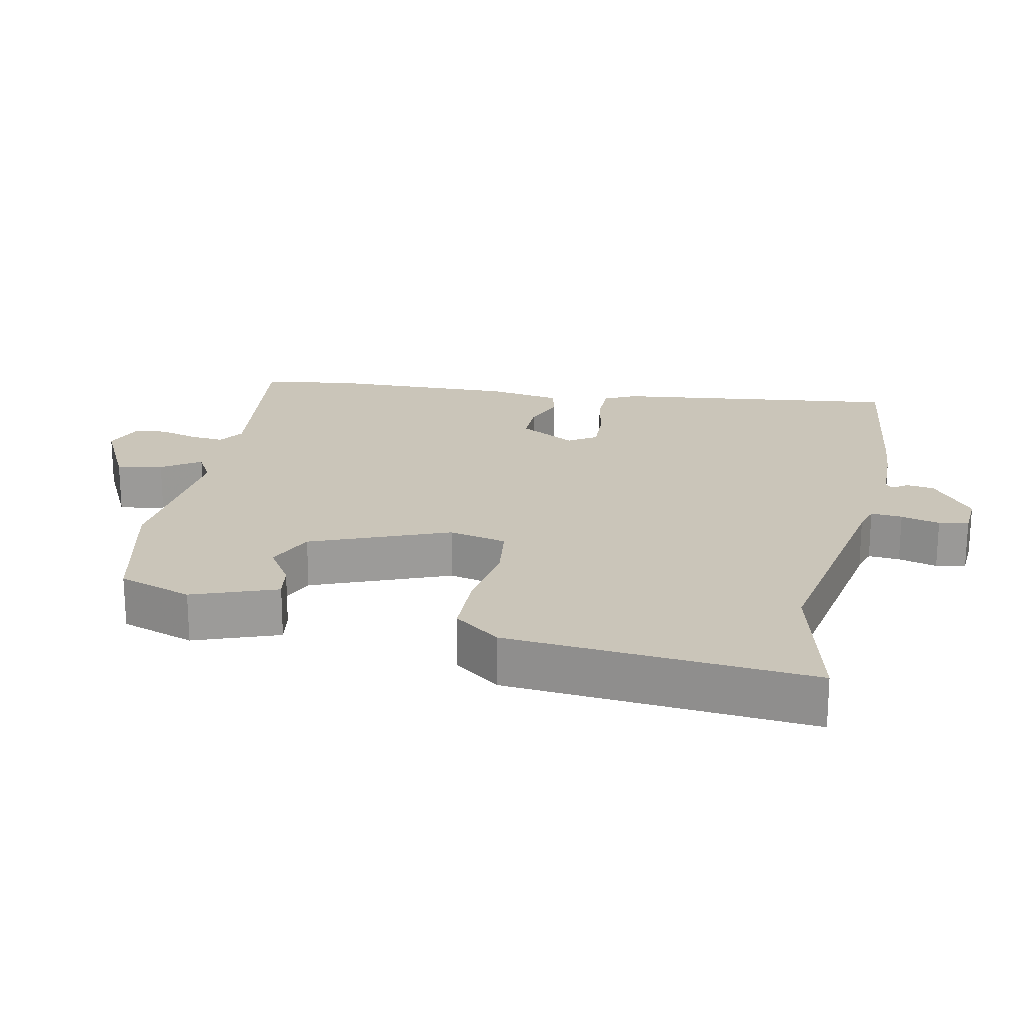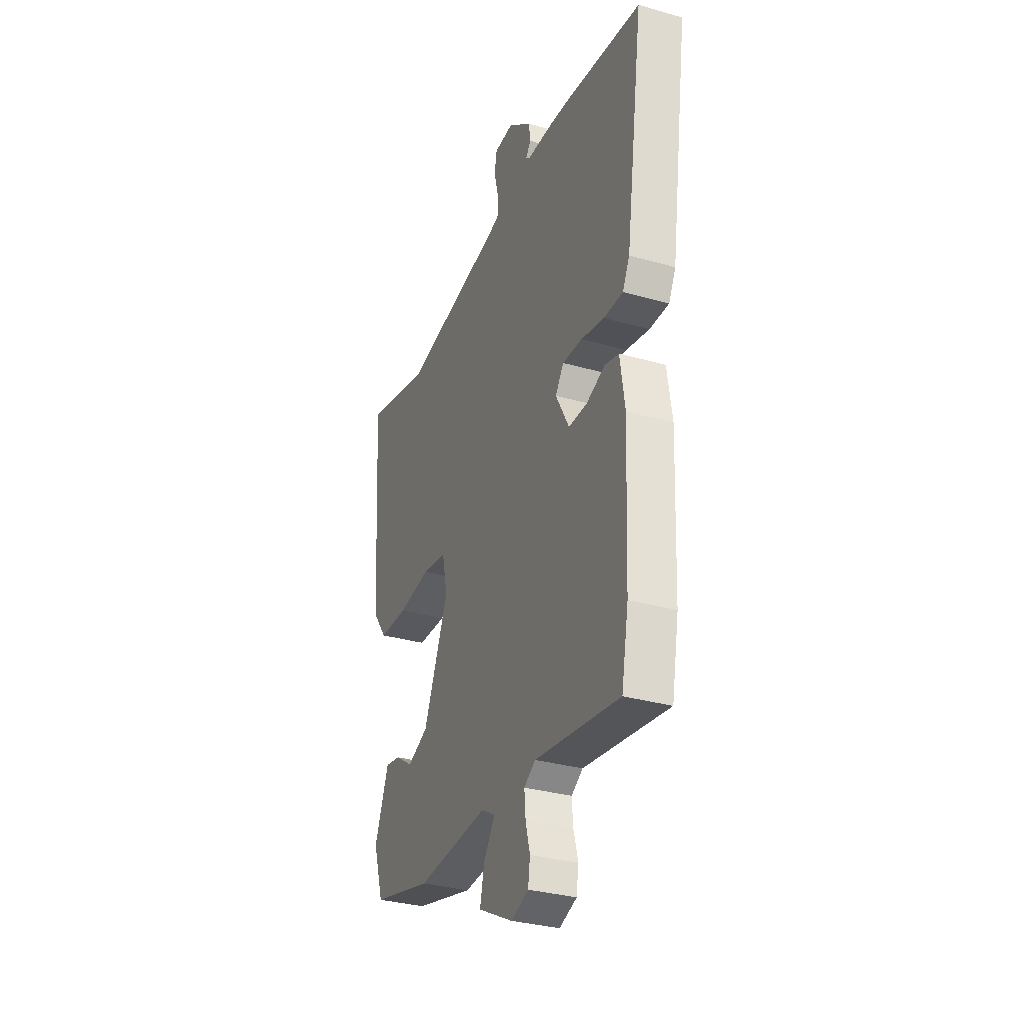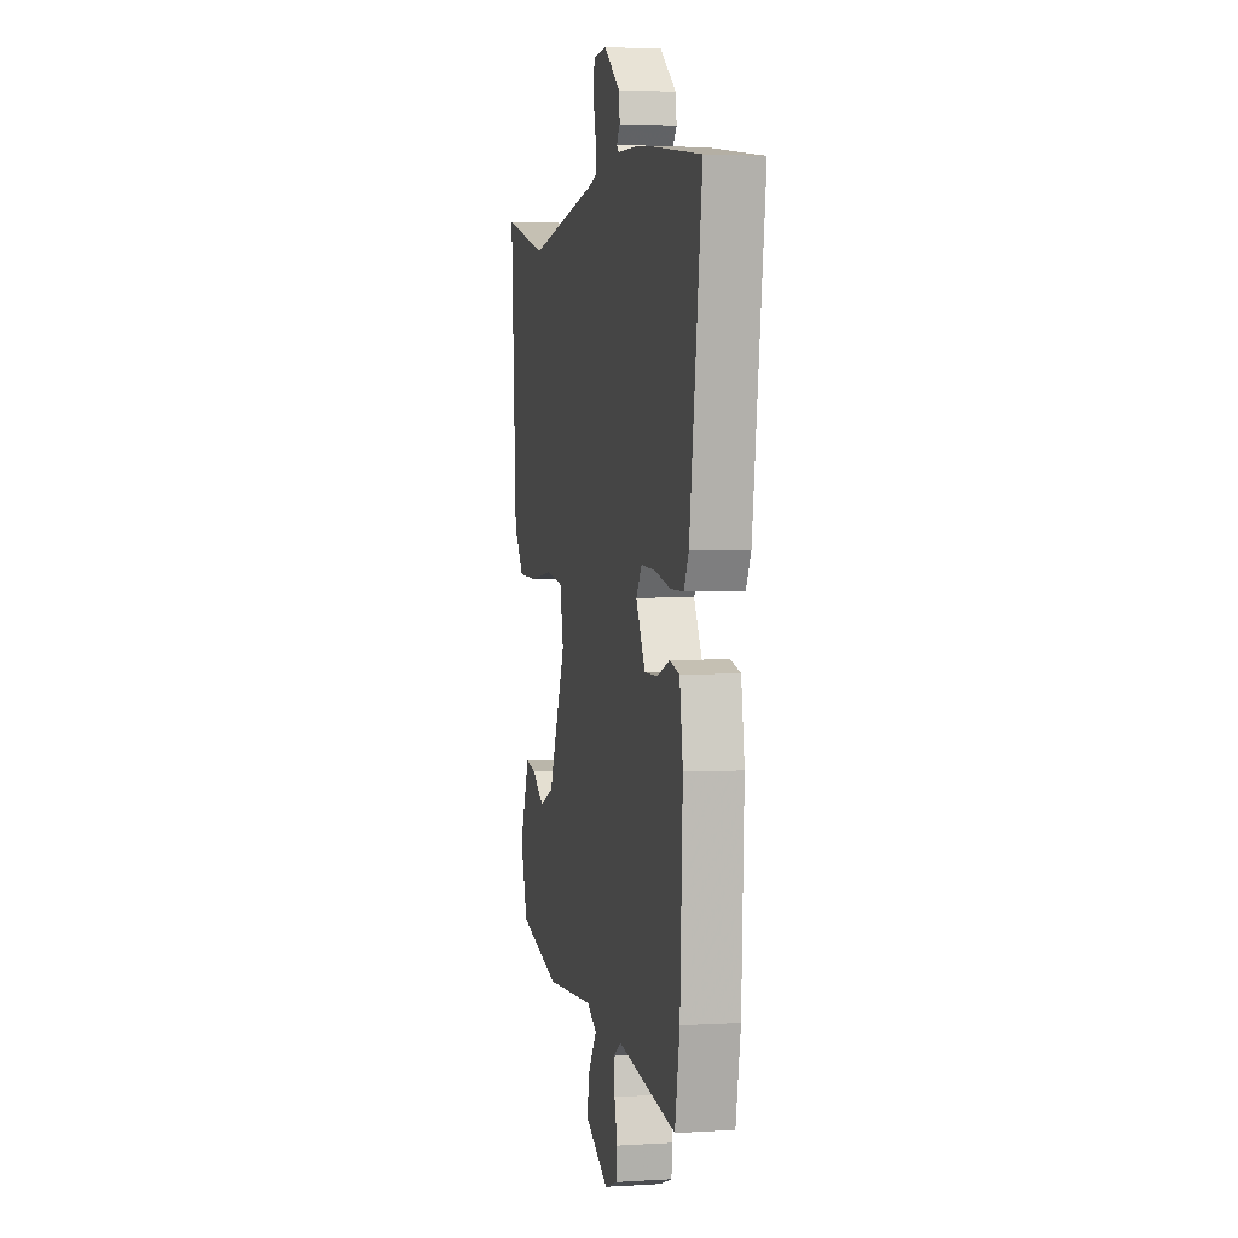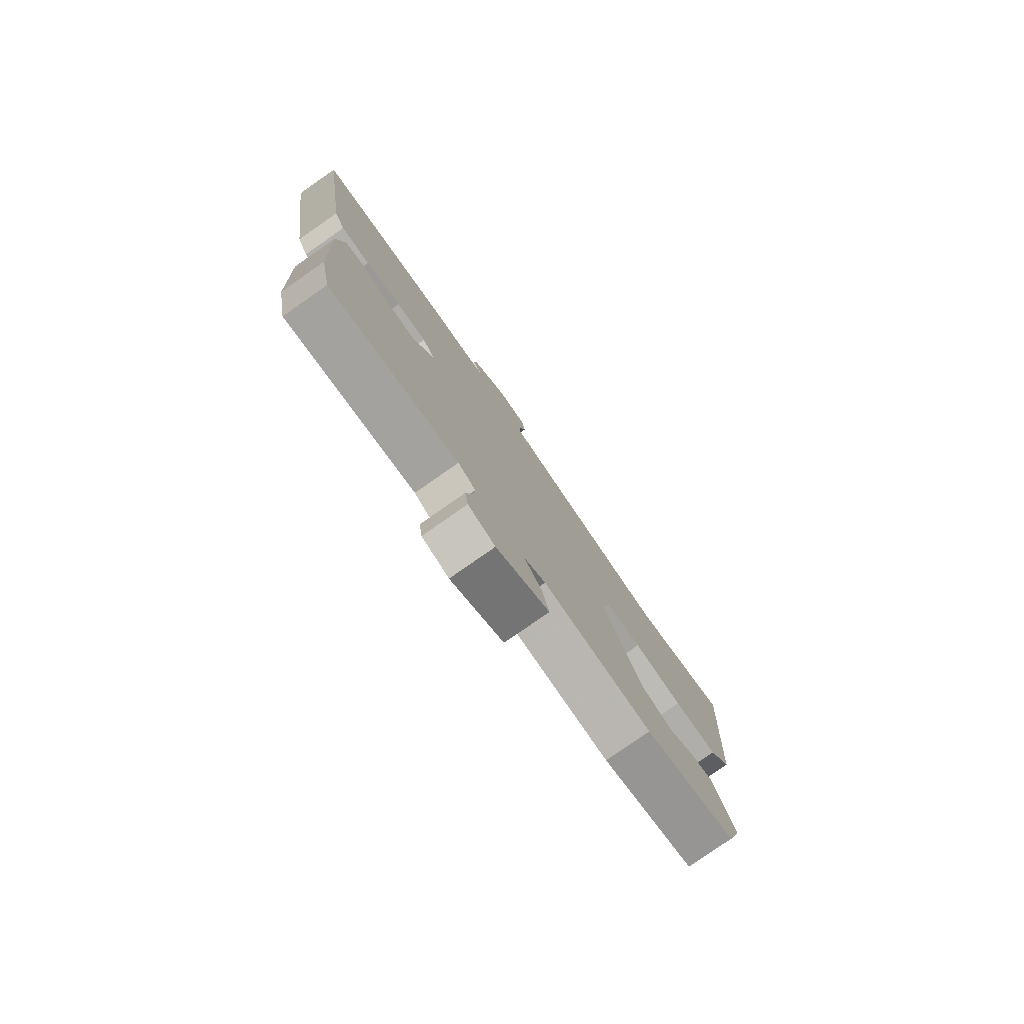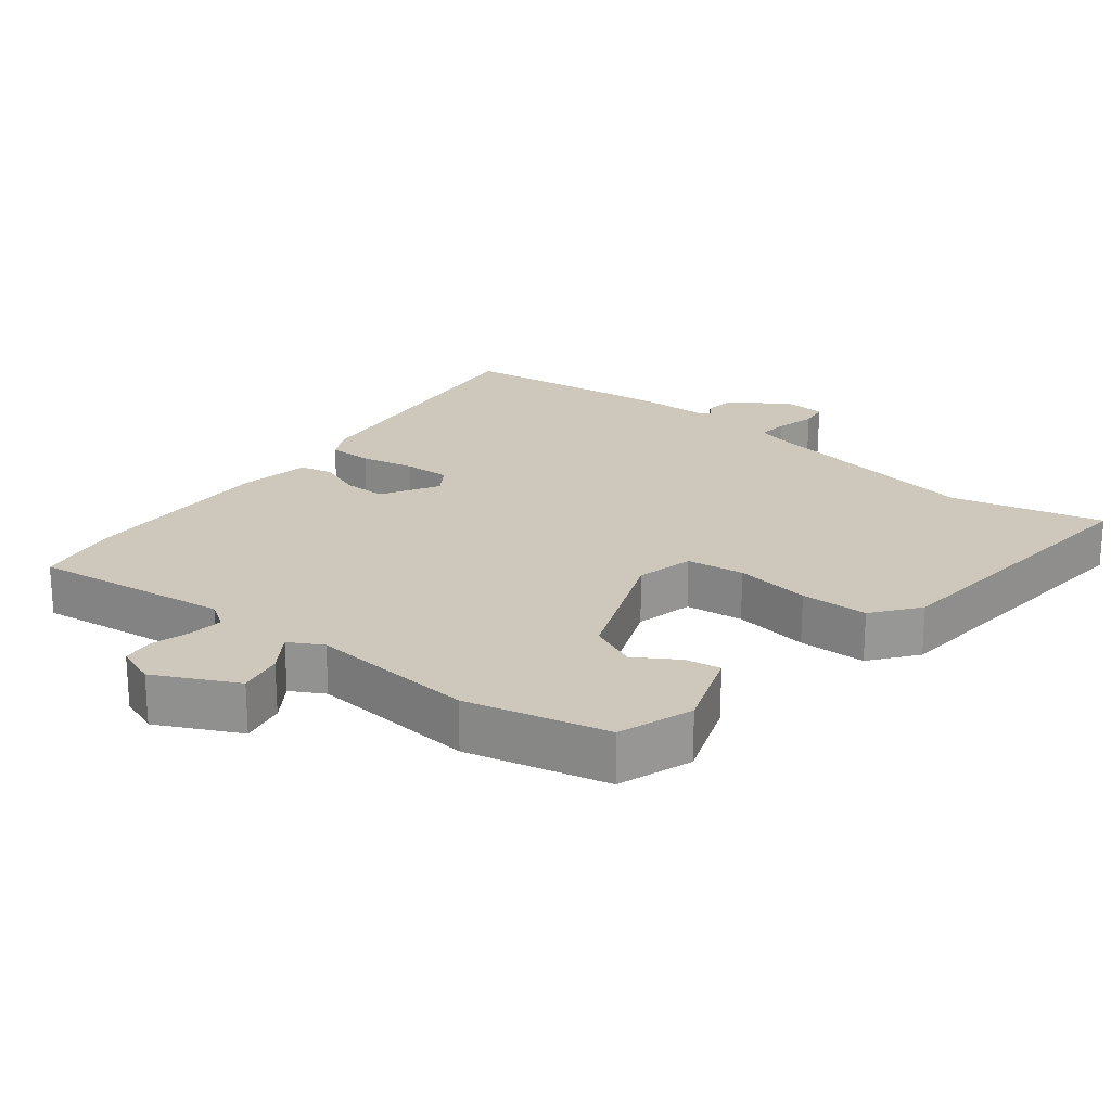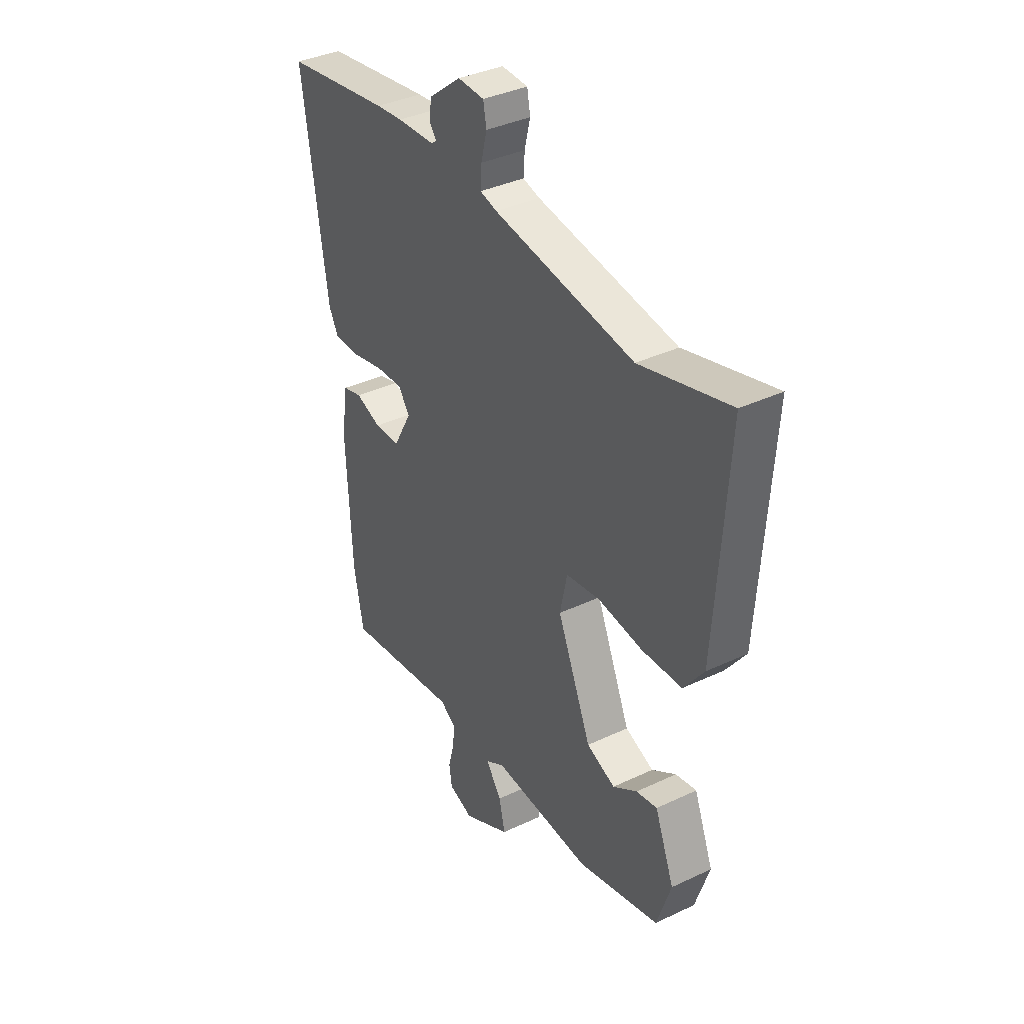
<metadata>
{"format":"obj","ext":"obj","renderer":"f3d","projection":"perspective","resolution":1024,"background":"white","views":[{"elev":20.7,"azim":-77.0,"up":"+Y"},{"elev":-32.4,"azim":68.3,"up":"+Z"},{"elev":2.9,"azim":77.9,"up":"+Z"},{"elev":-79.3,"azim":124.9,"up":"+Z"},{"elev":21.9,"azim":-140.2,"up":"+Y"},{"elev":37.3,"azim":-121.3,"up":"+Z"}]}
</metadata>
<code>
v 0.345 0.07 0.523
v 0.608 0.07 0.484
v 0.547 0.07 0.065
v 0.523 0.07 0.019
v 0.458 0.07 0.02
v 0.379 0.07 0.038
v 0.311 0.07 0.042
v 0.283 0.07 0.002
v 0.329 0.07 -0.082
v 0.392 0.07 -0.083
v 0.456 0.07 -0.06
v 0.504 0.07 -0.073
v 0.52 0.07 -0.179
v 0.507 0.07 -0.462
v 0.483 0.07 -0.588
v 0.195 0.07 -0.544
v 0.156 0.07 -0.568
v 0.16 0.07 -0.618
v 0.175 0.07 -0.675
v 0.168 0.07 -0.722
v 0.108 0.07 -0.743
v -0.01 0.07 -0.681
v 0.005 0.07 -0.615
v 0.044 0.07 -0.56
v -0.004 0.07 -0.532
v -0.248 0.07 -0.547
v -0.453 0.07 -0.493
v -0.488 0.07 -0.384
v -0.44 0.07 -0.262
v -0.388 0.07 -0.272
v -0.328 0.07 -0.312
v -0.257 0.07 -0.283
v -0.172 0.07 -0.084
v -0.19 0.07 0.001
v -0.274 0.07 0.014
v -0.385 0.07 0
v -0.484 0.07 0.004
v -0.534 0.07 0.072
v -0.563 0.07 0.517
v -0.341 0.07 0.457
v 0.007 0.07 0.511
v 0.049 0.07 0.522
v 0.046 0.07 0.568
v 0.032 0.07 0.625
v 0.04 0.07 0.668
v 0.105 0.07 0.671
v 0.185 0.07 0.608
v 0.19 0.07 0.567
v 0.173 0.07 0.544
v 0.185 0.07 0.534
v 0.279 0.07 0.53
v 0.345 0 0.523
v 0.608 0 0.484
v 0.547 0 0.065
v 0.523 0 0.019
v 0.458 0 0.02
v 0.379 0 0.038
v 0.311 0 0.042
v 0.283 0 0.002
v 0.329 0 -0.082
v 0.392 0 -0.083
v 0.456 0 -0.06
v 0.504 0 -0.073
v 0.52 0 -0.179
v 0.507 0 -0.462
v 0.483 0 -0.588
v 0.195 0 -0.544
v 0.156 0 -0.568
v 0.16 0 -0.618
v 0.175 0 -0.675
v 0.168 0 -0.722
v 0.108 0 -0.743
v -0.01 0 -0.681
v 0.005 0 -0.615
v 0.044 0 -0.56
v -0.004 0 -0.532
v -0.248 0 -0.547
v -0.453 0 -0.493
v -0.488 0 -0.384
v -0.44 0 -0.262
v -0.388 0 -0.272
v -0.328 0 -0.312
v -0.257 0 -0.283
v -0.172 0 -0.084
v -0.19 0 0.001
v -0.274 0 0.014
v -0.385 0 0
v -0.484 0 0.004
v -0.534 0 0.072
v -0.563 0 0.517
v -0.341 0 0.457
v 0.007 0 0.511
v 0.049 0 0.522
v 0.046 0 0.568
v 0.032 0 0.625
v 0.04 0 0.668
v 0.105 0 0.671
v 0.185 0 0.608
v 0.19 0 0.567
v 0.173 0 0.544
v 0.185 0 0.534
v 0.279 0 0.53
f 50 51 1 2
f 46 47 48 49
f 44 45 46 49
f 43 44 49 50
f 42 43 50
f 41 42 50 2
f 37 38 39 40
f 35 36 37 40
f 34 35 40 41
f 33 34 41 2
f 28 29 30 31
f 28 31 32
f 25 26 27 28
f 25 28 32
f 24 25 32 33
f 22 23 24
f 21 22 24
f 18 19 20 21
f 17 18 21 24
f 16 17 24 33
f 10 11 12 13
f 9 10 13 14
f 8 9 14 15
f 3 4 5 6
f 3 6 7
f 2 3 7
f 33 2 7 8
f 8 15 16 33
f 53 52 102 101
f 100 99 98 97
f 100 97 96 95
f 101 100 95 94
f 101 94 93
f 53 101 93 92
f 91 90 89 88
f 91 88 87 86
f 92 91 86 85
f 53 92 85 84
f 82 81 80 79
f 83 82 79
f 79 78 77 76
f 83 79 76
f 84 83 76 75
f 75 74 73
f 75 73 72
f 72 71 70 69
f 75 72 69 68
f 84 75 68 67
f 64 63 62 61
f 65 64 61 60
f 66 65 60 59
f 57 56 55 54
f 58 57 54
f 58 54 53
f 59 58 53 84
f 84 67 66 59
f 1 52 53 2
f 2 53 54 3
f 3 54 55 4
f 4 55 56 5
f 5 56 57 6
f 6 57 58 7
f 7 58 59 8
f 8 59 60 9
f 9 60 61 10
f 10 61 62 11
f 11 62 63 12
f 12 63 64 13
f 13 64 65 14
f 14 65 66 15
f 15 66 67 16
f 16 67 68 17
f 17 68 69 18
f 18 69 70 19
f 19 70 71 20
f 20 71 72 21
f 21 72 73 22
f 22 73 74 23
f 23 74 75 24
f 24 75 76 25
f 25 76 77 26
f 26 77 78 27
f 27 78 79 28
f 28 79 80 29
f 29 80 81 30
f 30 81 82 31
f 31 82 83 32
f 32 83 84 33
f 33 84 85 34
f 34 85 86 35
f 35 86 87 36
f 36 87 88 37
f 37 88 89 38
f 38 89 90 39
f 39 90 91 40
f 40 91 92 41
f 41 92 93 42
f 42 93 94 43
f 43 94 95 44
f 44 95 96 45
f 45 96 97 46
f 46 97 98 47
f 47 98 99 48
f 48 99 100 49
f 49 100 101 50
f 50 101 102 51
f 51 102 52 1

</code>
